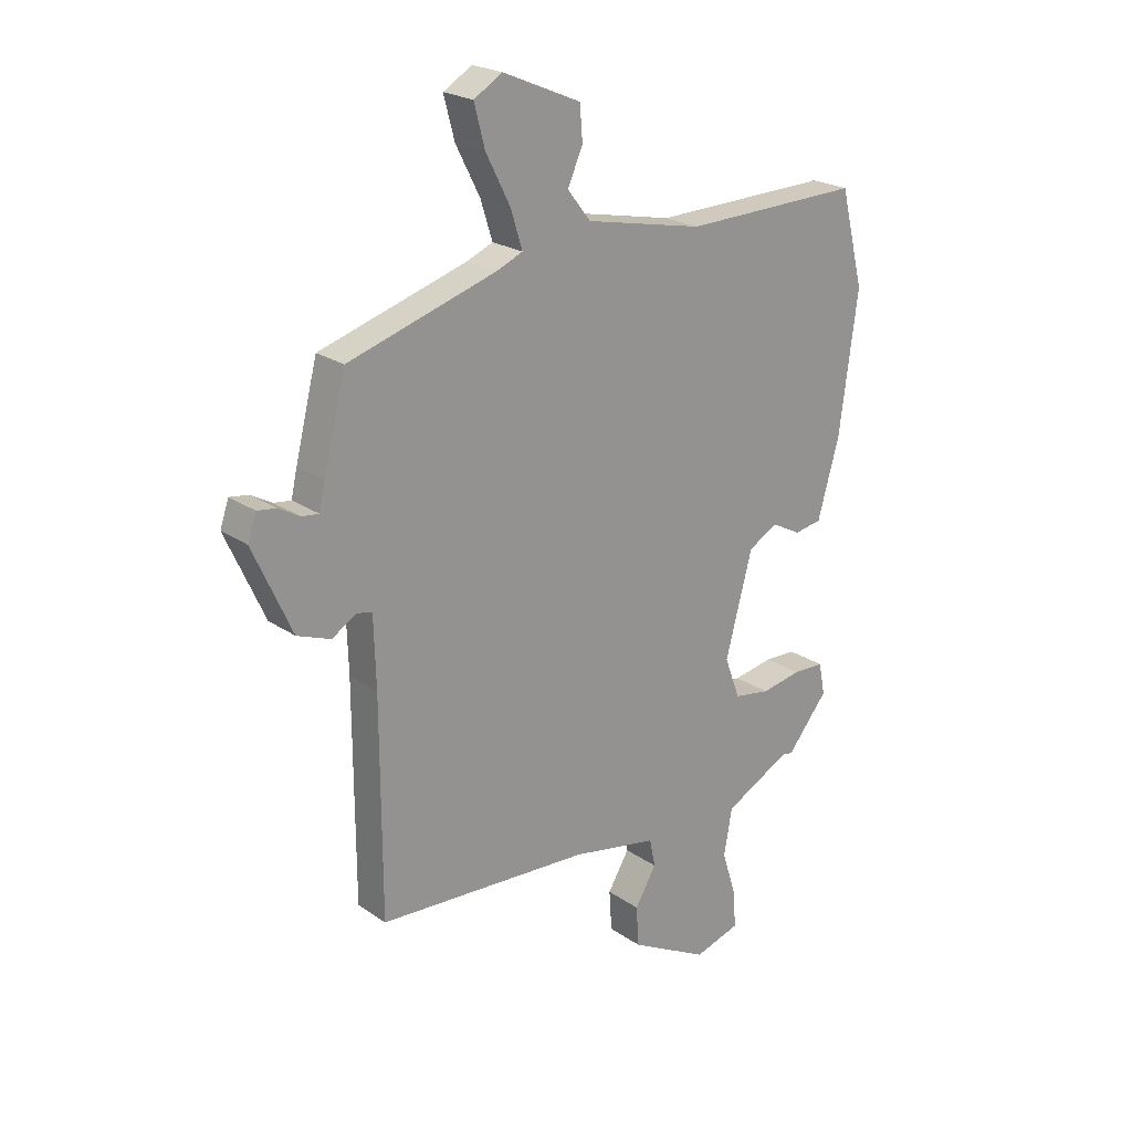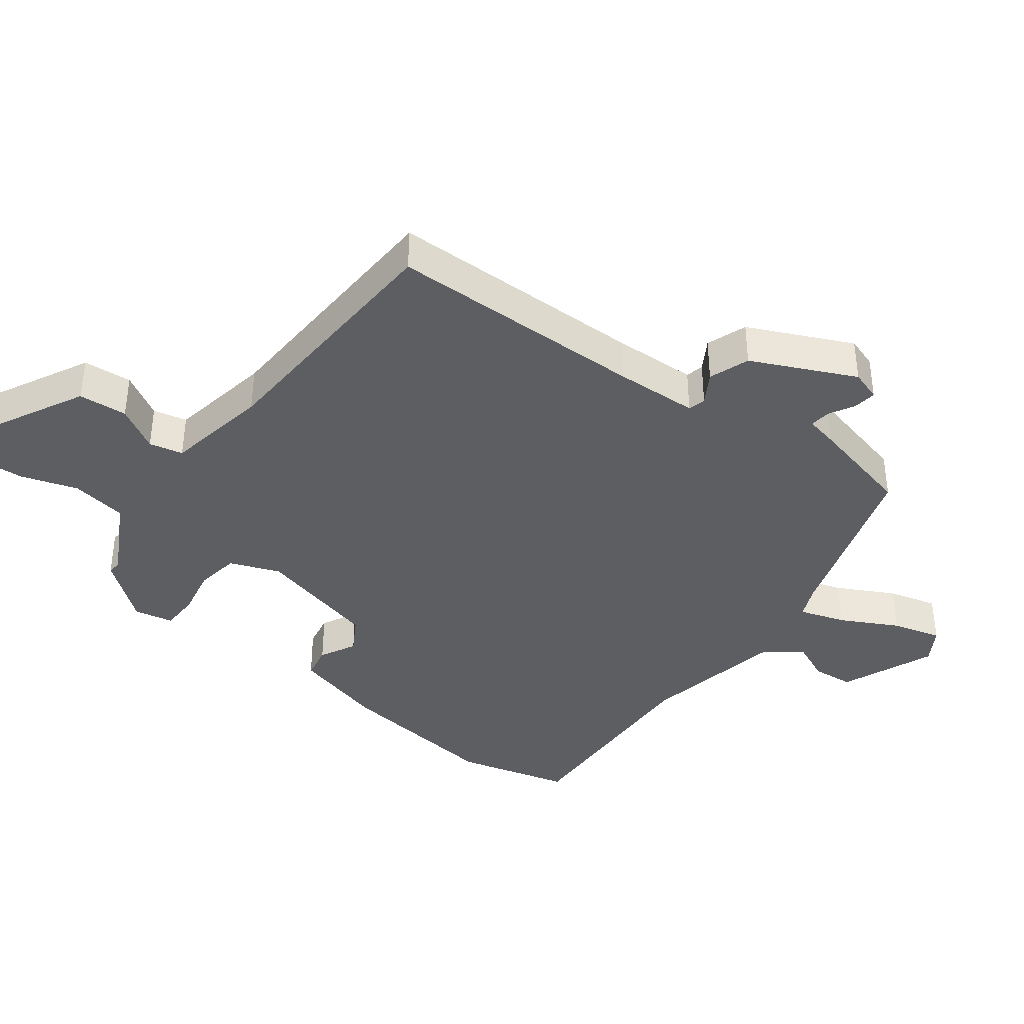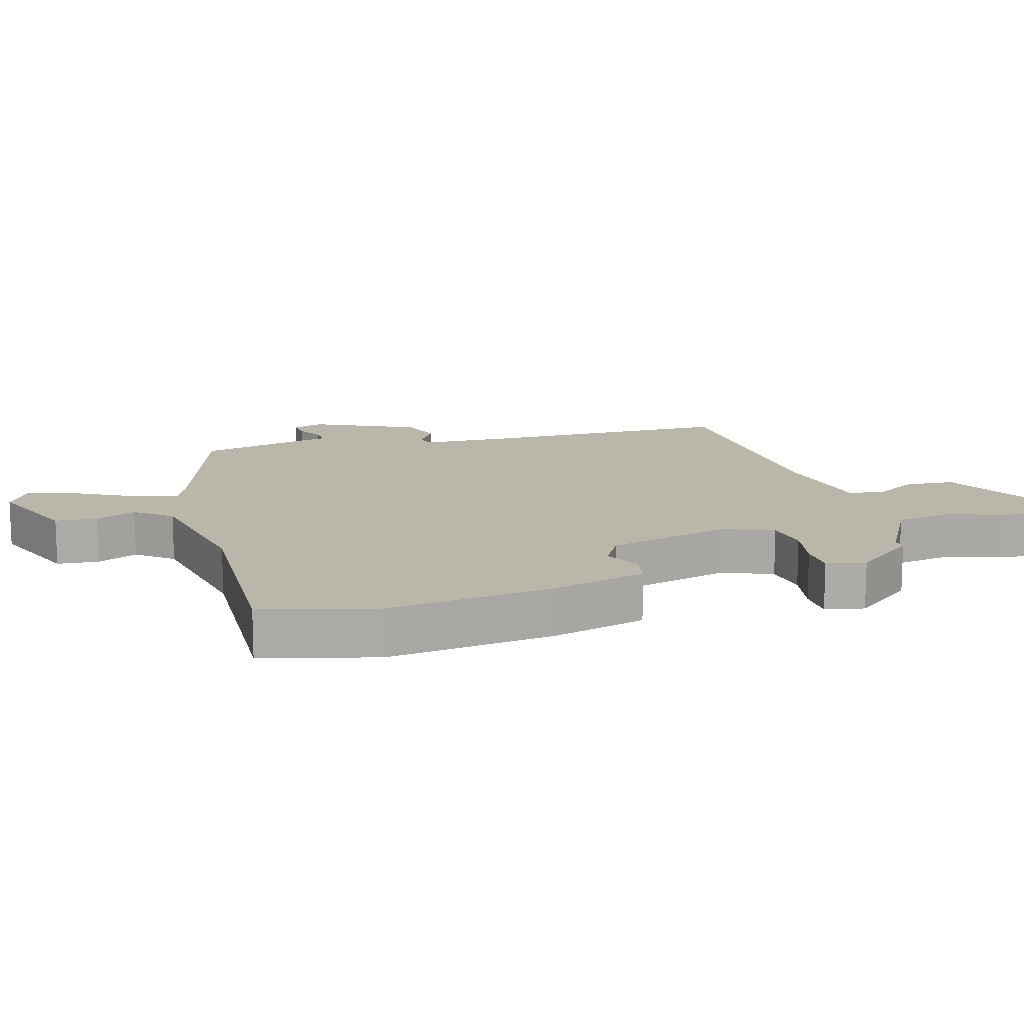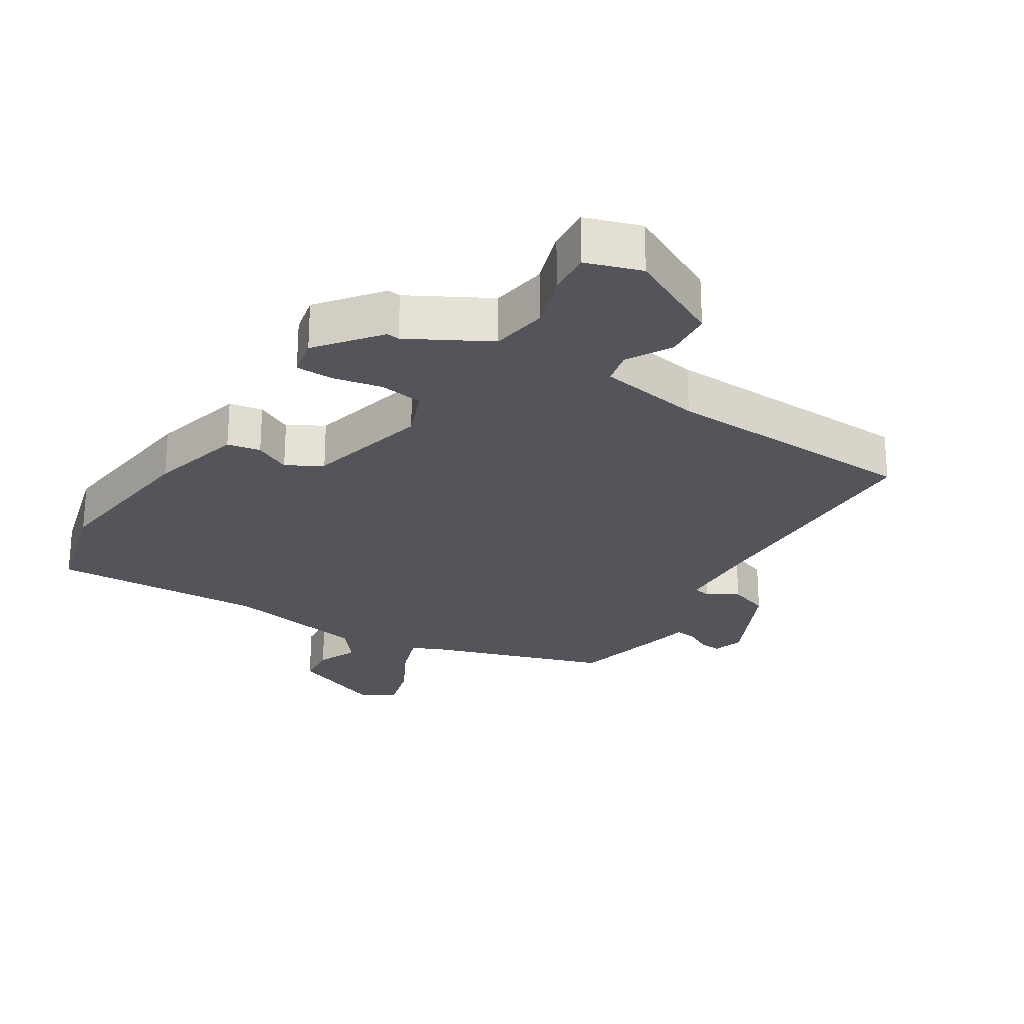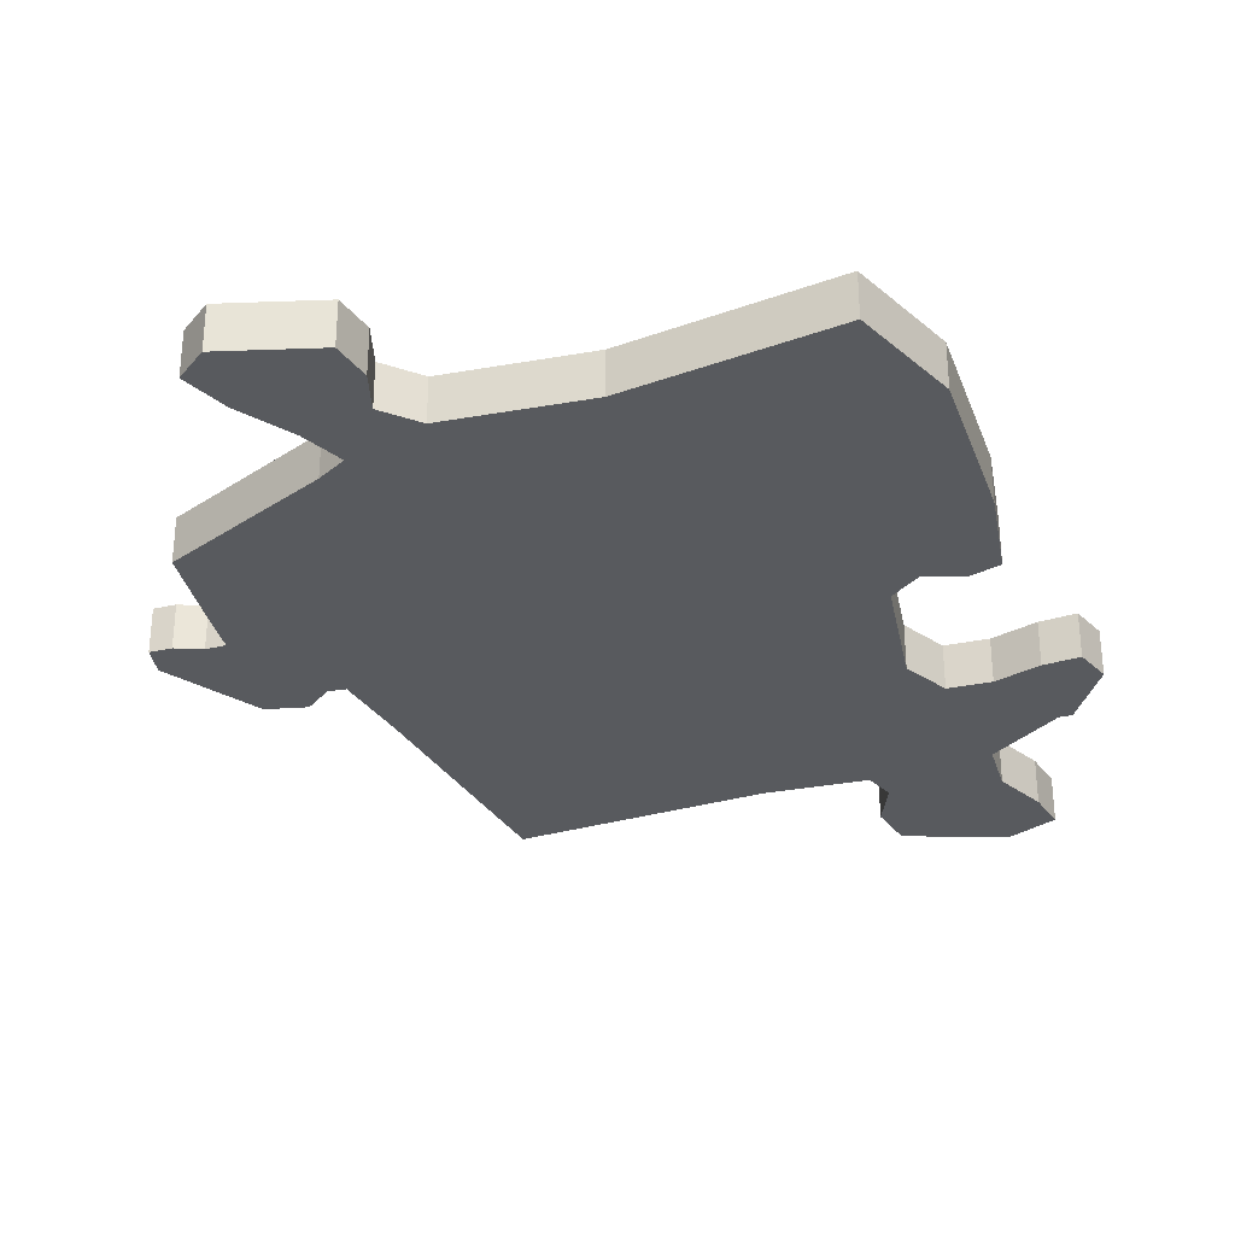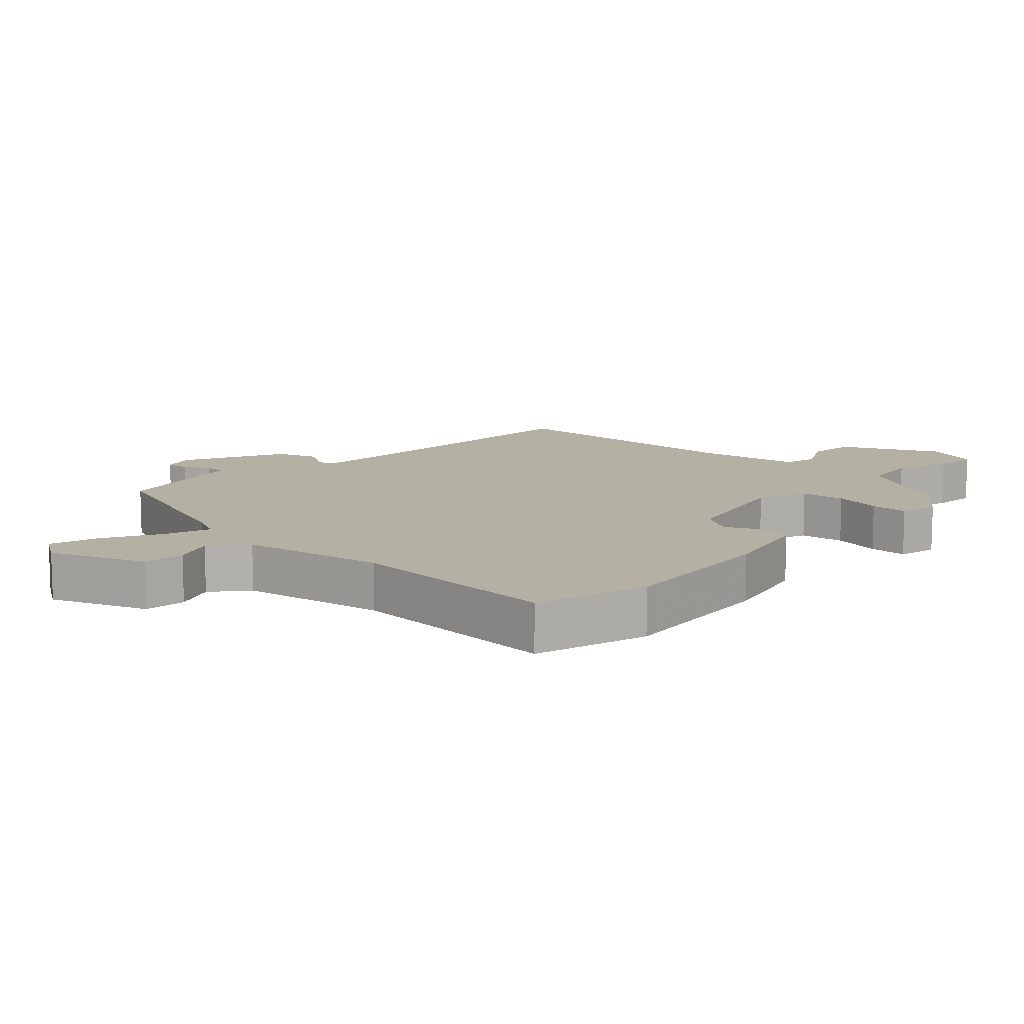
<metadata>
{"format":"obj","ext":"obj","renderer":"f3d","projection":"perspective","resolution":1024,"background":"white","views":[{"elev":22.3,"azim":-40.3,"up":"+Z"},{"elev":-39.1,"azim":-126.5,"up":"+Y"},{"elev":14.1,"azim":74.5,"up":"+Y"},{"elev":-25.0,"azim":148.8,"up":"+Y"},{"elev":-31.1,"azim":26.0,"up":"+Y"},{"elev":11.6,"azim":44.9,"up":"+Y"}]}
</metadata>
<code>
v -0.465 0.07 -0.498
v -0.466 0.07 -0.102
v -0.47 0.07 0.026
v -0.497 0.07 0.033
v -0.544 0.07 0.005
v -0.606 0.07 0.028
v -0.678 0.07 0.187
v -0.662 0.07 0.234
v -0.627 0.07 0.229
v -0.588 0.07 0.207
v -0.556 0.07 0.203
v -0.545 0.07 0.252
v -0.504 0.07 0.414
v -0.23 0.07 0.499
v -0.181 0.07 0.52
v -0.203 0.07 0.59
v -0.248 0.07 0.678
v -0.268 0.07 0.754
v -0.215 0.07 0.786
v -0.071 0.07 0.725
v -0.066 0.07 0.661
v -0.094 0.07 0.599
v -0.051 0.07 0.544
v 0.168 0.07 0.499
v 0.498 0.07 0.508
v 0.542 0.07 0.333
v 0.508 0.07 0.078
v 0.468 0.07 -0.065
v 0.417 0.07 -0.074
v 0.362 0.07 -0.045
v 0.308 0.07 -0.076
v 0.258 0.07 -0.264
v 0.287 0.07 -0.341
v 0.354 0.07 -0.352
v 0.429 0.07 -0.338
v 0.487 0.07 -0.34
v 0.499 0.07 -0.4
v 0.423 0.07 -0.493
v 0.403 0.07 -0.49
v 0.28 0.07 -0.555
v 0.265 0.07 -0.641
v 0.292 0.07 -0.728
v 0.296 0.07 -0.795
v 0.211 0.07 -0.821
v 0.065 0.07 -0.744
v 0.06 0.07 -0.669
v 0.1 0.07 -0.602
v 0.089 0.07 -0.55
v -0.07 0.07 -0.52
v -0.465 0 -0.498
v -0.466 0 -0.102
v -0.47 0 0.026
v -0.497 0 0.033
v -0.544 0 0.005
v -0.606 0 0.028
v -0.678 0 0.187
v -0.662 0 0.234
v -0.627 0 0.229
v -0.588 0 0.207
v -0.556 0 0.203
v -0.545 0 0.252
v -0.504 0 0.414
v -0.23 0 0.499
v -0.181 0 0.52
v -0.203 0 0.59
v -0.248 0 0.678
v -0.268 0 0.754
v -0.215 0 0.786
v -0.071 0 0.725
v -0.066 0 0.661
v -0.094 0 0.599
v -0.051 0 0.544
v 0.168 0 0.499
v 0.498 0 0.508
v 0.542 0 0.333
v 0.508 0 0.078
v 0.468 0 -0.065
v 0.417 0 -0.074
v 0.362 0 -0.045
v 0.308 0 -0.076
v 0.258 0 -0.264
v 0.287 0 -0.341
v 0.354 0 -0.352
v 0.429 0 -0.338
v 0.487 0 -0.34
v 0.499 0 -0.4
v 0.423 0 -0.493
v 0.403 0 -0.49
v 0.28 0 -0.555
v 0.265 0 -0.641
v 0.292 0 -0.728
v 0.296 0 -0.795
v 0.211 0 -0.821
v 0.065 0 -0.744
v 0.06 0 -0.669
v 0.1 0 -0.602
v 0.089 0 -0.55
v -0.07 0 -0.52
f 45 46 47
f 44 45 47
f 43 44 47
f 42 43 47
f 41 42 47
f 40 41 47 48
f 39 40 48 49
f 37 38 39
f 36 37 39
f 35 36 39
f 34 35 39
f 39 49 1
f 34 39 1
f 33 34 1
f 28 29 30
f 27 28 30
f 26 27 30
f 25 26 30
f 24 25 30
f 23 24 30 31
f 22 23 31 32
f 20 21 22
f 19 20 22
f 18 19 22
f 17 18 22
f 16 17 22
f 22 32 33
f 16 22 33
f 15 16 33
f 11 12 13 14
f 8 9 10
f 7 8 10
f 6 7 10
f 5 6 10
f 4 5 10
f 3 4 10 11
f 33 1 2
f 15 33 2
f 14 15 2
f 3 11 14
f 2 3 14
f 96 95 94
f 96 94 93
f 96 93 92
f 96 92 91
f 96 91 90
f 97 96 90 89
f 98 97 89 88
f 88 87 86
f 88 86 85
f 88 85 84
f 88 84 83
f 50 98 88
f 50 88 83
f 50 83 82
f 79 78 77
f 79 77 76
f 79 76 75
f 79 75 74
f 79 74 73
f 80 79 73 72
f 81 80 72 71
f 71 70 69
f 71 69 68
f 71 68 67
f 71 67 66
f 71 66 65
f 82 81 71
f 82 71 65
f 82 65 64
f 63 62 61 60
f 59 58 57
f 59 57 56
f 59 56 55
f 59 55 54
f 59 54 53
f 60 59 53 52
f 51 50 82
f 51 82 64
f 51 64 63
f 63 60 52
f 63 52 51
f 1 50 51 2
f 2 51 52 3
f 3 52 53 4
f 4 53 54 5
f 5 54 55 6
f 6 55 56 7
f 7 56 57 8
f 8 57 58 9
f 9 58 59 10
f 10 59 60 11
f 11 60 61 12
f 12 61 62 13
f 13 62 63 14
f 14 63 64 15
f 15 64 65 16
f 16 65 66 17
f 17 66 67 18
f 18 67 68 19
f 19 68 69 20
f 20 69 70 21
f 21 70 71 22
f 22 71 72 23
f 23 72 73 24
f 24 73 74 25
f 25 74 75 26
f 26 75 76 27
f 27 76 77 28
f 28 77 78 29
f 29 78 79 30
f 30 79 80 31
f 31 80 81 32
f 32 81 82 33
f 33 82 83 34
f 34 83 84 35
f 35 84 85 36
f 36 85 86 37
f 37 86 87 38
f 38 87 88 39
f 39 88 89 40
f 40 89 90 41
f 41 90 91 42
f 42 91 92 43
f 43 92 93 44
f 44 93 94 45
f 45 94 95 46
f 46 95 96 47
f 47 96 97 48
f 48 97 98 49
f 49 98 50 1

</code>
